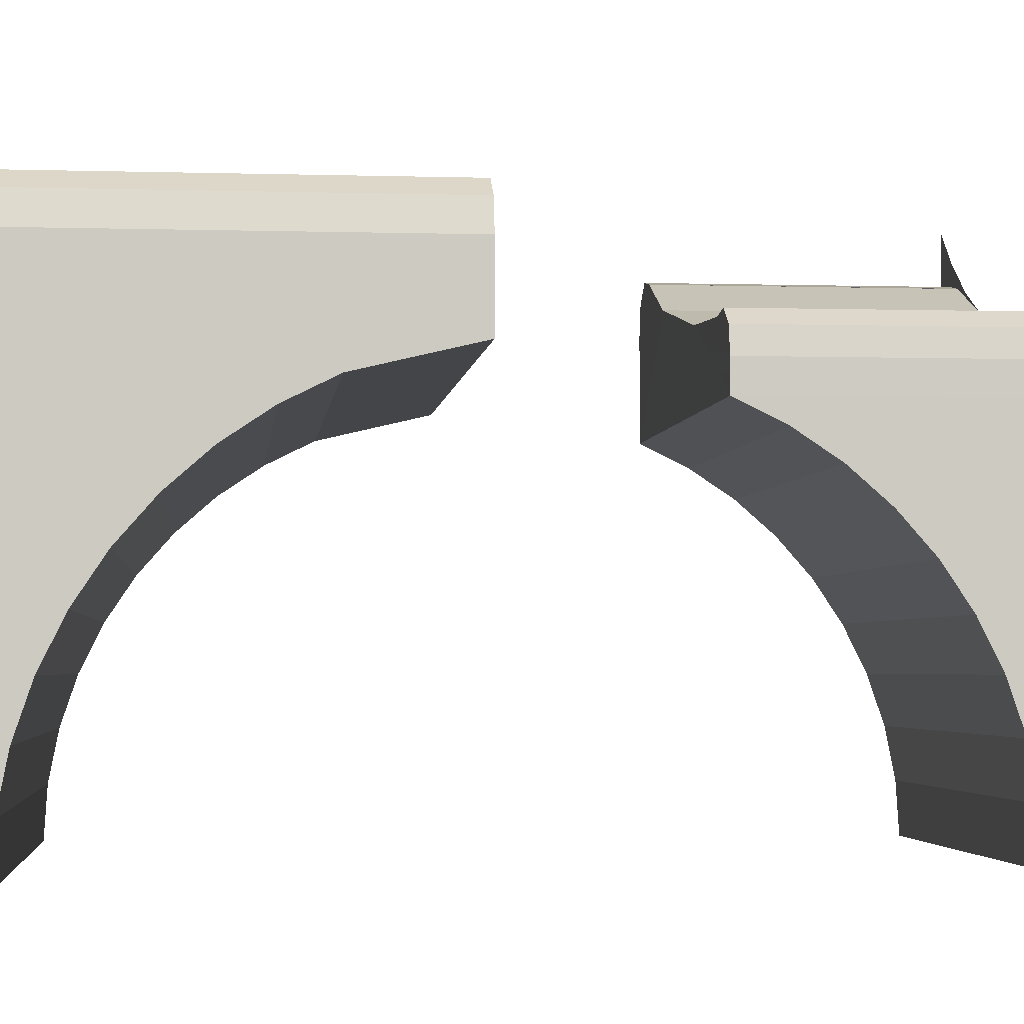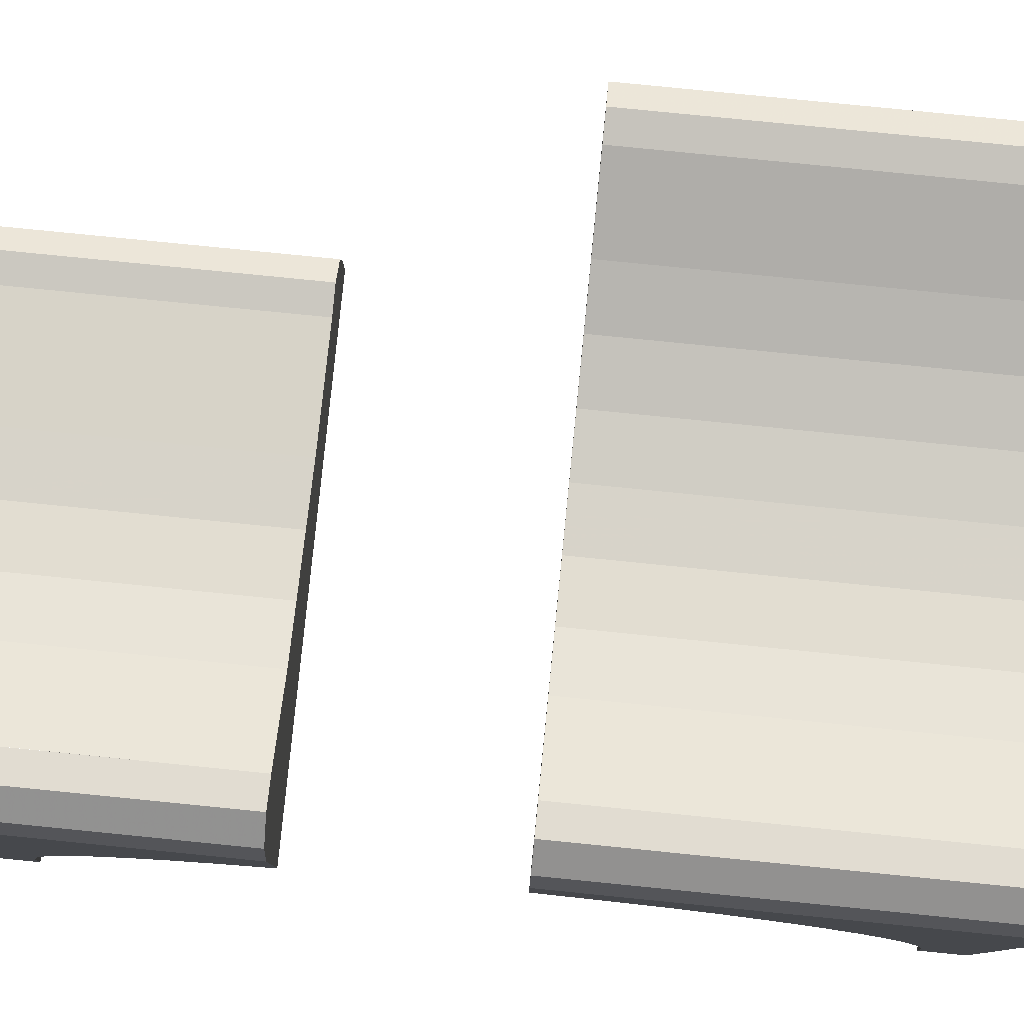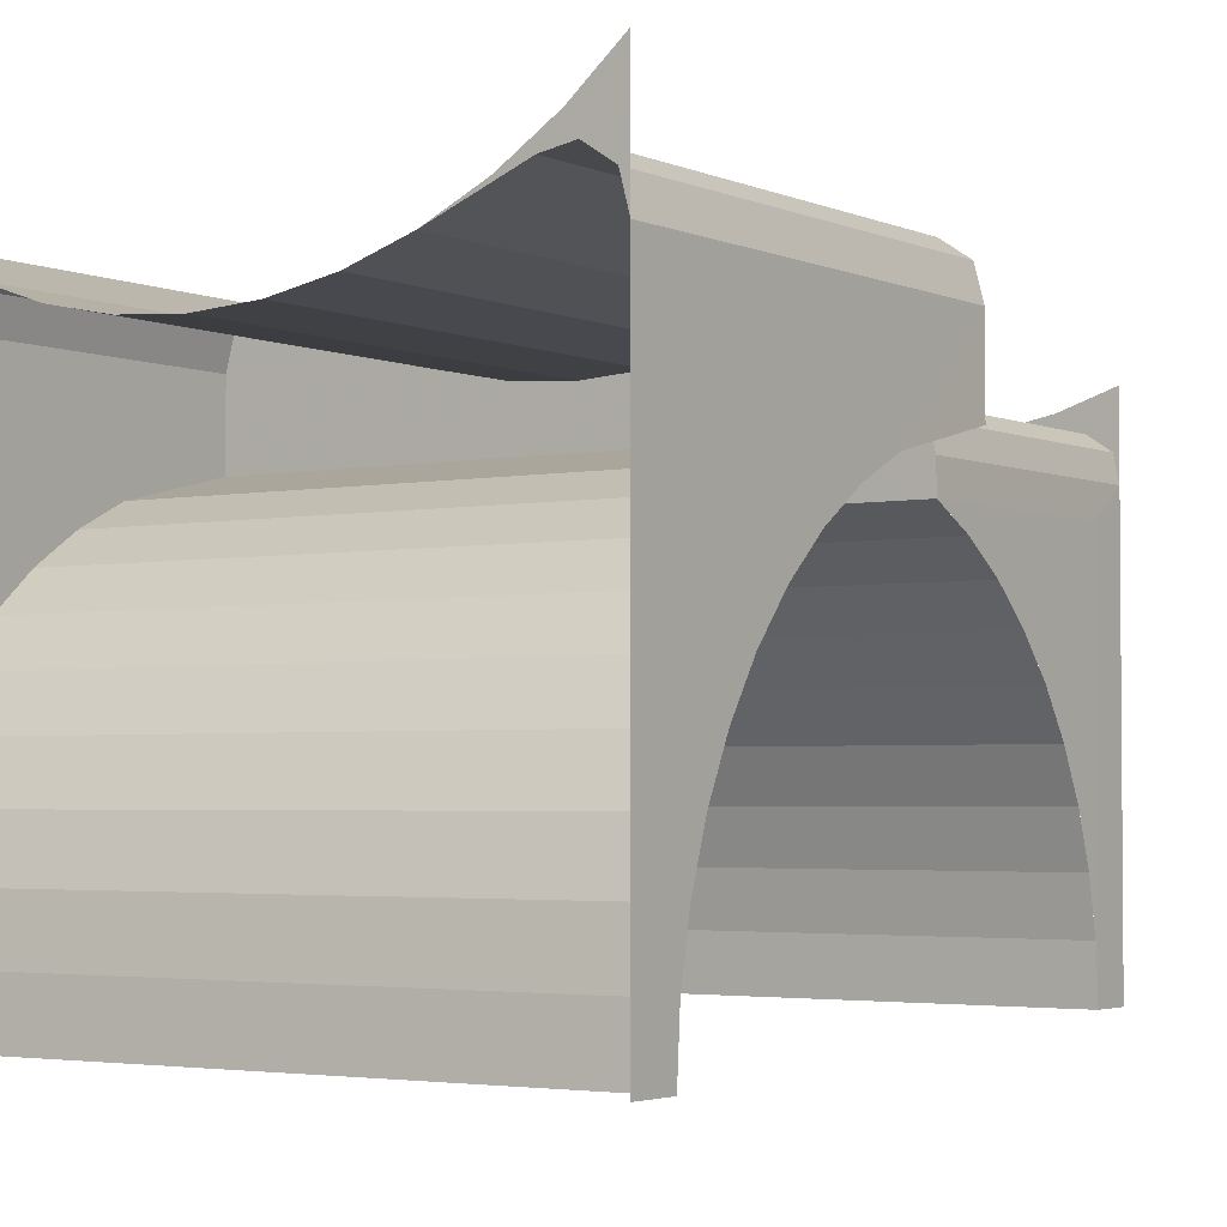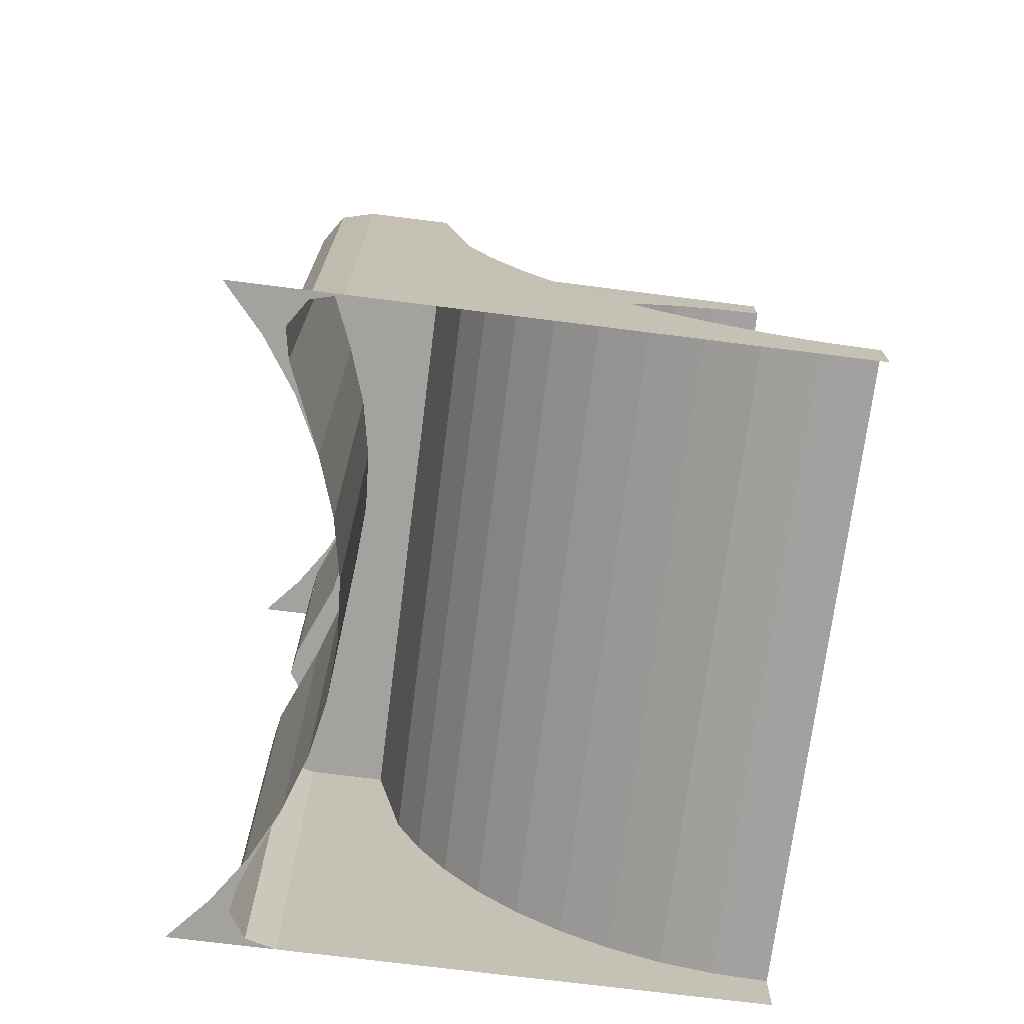
<metadata>
{"format":"obj","ext":"obj","renderer":"f3d","projection":"perspective","resolution":1024,"background":"white","views":[{"elev":-3.1,"azim":84.2,"up":"+Z"},{"elev":80.0,"azim":-84.3,"up":"+Z"},{"elev":-3.0,"azim":34.3,"up":"+Z"},{"elev":-72.4,"azim":82.8,"up":"+Y"}]}
</metadata>
<code>
v -0.3536 -0.45 -0.08424
v -0.3536 -0.4461 -0.4413
v -0.3536 -0.45 -0.5
v -0.3536 -0.45 -0.08424
v -0.3536 -0.4347 -0.3835
v -0.3536 -0.4461 -0.4413
v -0.3536 -0.45 -0.08424
v -0.3536 -0.4158 -0.3278
v -0.3536 -0.4347 -0.3835
v -0.3536 -0.45 -0.08424
v -0.3536 -0.3897 -0.275
v -0.3536 -0.4158 -0.3278
v -0.3536 -0.45 -0.08424
v -0.3536 -0.357 -0.226
v -0.3536 -0.3897 -0.275
v -0.3536 -0.45 -0.08424
v -0.3536 -0.3182 -0.1818
v -0.3536 -0.357 -0.226
v -0.3536 -0.45 -0.08424
v -0.3536 -0.274 -0.143
v -0.3536 -0.3182 -0.1818
v -0.3536 -0.45 -0.08424
v -0.3536 -0.225 -0.1103
v -0.3536 -0.274 -0.143
v -0.3536 -0.45 -0.08424
v -0.3536 -0.1722 -0.08424
v -0.3536 -0.225 -0.1103
v 0.3536 -0.45 -0.08424
v 0.3536 -0.4461 -0.4413
v 0.3536 -0.45 -0.5
v 0.3536 -0.45 -0.08424
v 0.3536 -0.4347 -0.3835
v 0.3536 -0.4461 -0.4413
v 0.3536 -0.45 -0.08424
v 0.3536 -0.4158 -0.3278
v 0.3536 -0.4347 -0.3835
v 0.3536 -0.45 -0.08424
v 0.3536 -0.3897 -0.275
v 0.3536 -0.4158 -0.3278
v 0.3536 -0.45 -0.08424
v 0.3536 -0.357 -0.226
v 0.3536 -0.3897 -0.275
v 0.3536 -0.45 -0.08424
v 0.3536 -0.3182 -0.1818
v 0.3536 -0.357 -0.226
v 0.3536 -0.45 -0.08424
v 0.3536 -0.274 -0.143
v 0.3536 -0.3182 -0.1818
v 0.3536 -0.45 -0.08424
v 0.3536 -0.225 -0.1103
v 0.3536 -0.274 -0.143
v 0.3536 -0.45 -0.08424
v 0.3536 -0.1722 -0.08424
v 0.3536 -0.225 -0.1103
v 0.3536 -0.45 -0.5
v 0.3536 -0.4461 -0.4413
v -0.3536 -0.4461 -0.4413
v -0.3536 -0.45 -0.5
v 0.3536 -0.4461 -0.4413
v 0.3536 -0.4347 -0.3835
v -0.3536 -0.4347 -0.3835
v -0.3536 -0.4461 -0.4413
v 0.3536 -0.4347 -0.3835
v 0.3536 -0.4158 -0.3278
v -0.3536 -0.4158 -0.3278
v -0.3536 -0.4347 -0.3835
v 0.3536 -0.4158 -0.3278
v 0.3536 -0.3897 -0.275
v -0.3536 -0.3897 -0.275
v -0.3536 -0.4158 -0.3278
v 0.3536 -0.3897 -0.275
v 0.3536 -0.357 -0.226
v -0.3536 -0.357 -0.226
v -0.3536 -0.3897 -0.275
v 0.3536 -0.357 -0.226
v 0.3536 -0.3182 -0.1818
v -0.3536 -0.3182 -0.1818
v -0.3536 -0.357 -0.226
v 0.3536 -0.3182 -0.1818
v 0.3536 -0.274 -0.143
v -0.3536 -0.274 -0.143
v -0.3536 -0.3182 -0.1818
v 0.3536 -0.274 -0.143
v 0.3536 -0.225 -0.1103
v -0.3536 -0.225 -0.1103
v -0.3536 -0.274 -0.143
v 0.3536 -0.225 -0.1103
v 0.3536 -0.1722 -0.08424
v -0.3536 -0.1722 -0.08424
v -0.3536 -0.225 -0.1103
v 0.3536 -0.1722 -0.08425
v 0.3537 -0.05 -0.05557
v -0.3537 -0.05 -0.05557
v -0.3536 -0.1722 -0.08425
v -0.3536 -0.5 0.02948
v -0.3536 -0.5 -0.5
v -0.3536 -0.45 -0.5
v -0.3536 -0.45 -0.08425
v -0.3536 -0.5 0.02948
v -0.3536 -0.45 -0.08425
v -0.3536 -0.1722 -0.08425
v -0.3536 -0.05 0.02948
v -0.3536 -0.5 0.02948
v -0.3536 -0.1722 -0.08425
v -0.3537 -0.05 -0.05557
v 0.3536 -0.5 -0.5
v 0.3536 -0.5 0.02948
v 0.3536 -0.45 -0.08425
v 0.3536 -0.45 -0.5
v 0.3536 -0.5 0.02948
v 0.3536 -0.1722 -0.08425
v 0.3536 -0.45 -0.08425
v 0.3536 -0.05 0.02948
v 0.3537 -0.05 -0.05557
v 0.3536 -0.1722 -0.08425
v 0.3536 -0.5 0.02948
v 0.06525 -0.5 0.0043
v 0 -0.5 0
v 0 -0.05 0
v 0.06525 -0.05 0.0043
v 0.1294 -0.5 0.01705
v 0.06525 -0.5 0.0043
v 0.06525 -0.05 0.0043
v 0.1294 -0.05 0.01705
v 0.1913 -0.5 0.03805
v 0.1294 -0.5 0.01705
v 0.1294 -0.05 0.01705
v 0.1913 -0.05 0.03805
v 0.1913 -0.05 0.03805
v 0 -0.05 0
v 0.3537 -0.05 -0.05557
v 0.3447 -0.5 0.06291
v 0.3536 -0.5 0.02948
v 0.3536 -0.05 0.02948
v 0.3447 -0.05 0.06291
v 0.3156 -0.5 0.08223
v 0.3447 -0.5 0.06291
v 0.3447 -0.05 0.06291
v 0.3156 -0.05 0.08223
v 0.2832 -0.5 0.07612
v 0.3156 -0.5 0.08223
v 0.3156 -0.05 0.08223
v 0.2832 -0.05 0.07612
v 0.3447 -0.05 0.06291
v 0.3156 -0.05 0.08223
v 0.2832 -0.05 0.07612
v 0.3536 -0.05 0.02948
v 0.2832 -0.5 0.07612
v 0.3044 -0.5 0.1033
v 0.3536 -0.5 0.1464
v 0.25 -0.5 0.067
v 0.3044 -0.5 0.1033
v 0.2832 -0.5 0.07612
v 0.1913 -0.5 0.03805
v 0.25 -0.5 0.067
v 0.2832 -0.5 0.07612
v -0.06525 -0.5 0.0043
v 0 -0.5 0
v 0 -0.05 0
v -0.06525 -0.05 0.0043
v -0.1294 -0.5 0.01705
v -0.06525 -0.5 0.0043
v -0.06525 -0.05 0.0043
v -0.1294 -0.05 0.01705
v -0.1913 -0.5 0.03805
v -0.1294 -0.5 0.01705
v -0.1294 -0.05 0.01705
v -0.1913 -0.05 0.03805
v -0.3536 -0.05 0.02948
v -0.3537 -0.05 -0.05557
v -0.1913 -0.05 0.03805
v -0.2832 -0.05 0.07612
v -0.3447 -0.5 0.06291
v -0.3536 -0.5 0.02948
v -0.3536 -0.05 0.02948
v -0.3447 -0.05 0.06291
v -0.3156 -0.5 0.08223
v -0.3447 -0.5 0.06291
v -0.3447 -0.05 0.06291
v -0.3156 -0.05 0.08223
v -0.2832 -0.5 0.07612
v -0.3156 -0.5 0.08223
v -0.3156 -0.05 0.08223
v -0.2832 -0.05 0.07612
v -0.3447 -0.05 0.06291
v -0.3156 -0.05 0.08223
v -0.2832 -0.05 0.07612
v -0.3536 -0.05 0.02948
v -0.2832 -0.5 0.07612
v -0.3044 -0.5 0.1033
v -0.3536 -0.5 0.1464
v -0.25 -0.5 0.067
v -0.3044 -0.5 0.1033
v -0.2832 -0.5 0.07612
v -0.1913 -0.5 0.03805
v -0.25 -0.5 0.067
v -0.2832 -0.5 0.07612
v 0.3536 -0.05 0.02948
v 0.2832 -0.05 0.07612
v 0.1913 -0.05 0.03805
v 0.3537 -0.05 -0.05557
v -0.1913 -0.05 0.03805
v -0.3537 -0.05 -0.05557
v 0 -0.05 0
v 0 -0.05 0
v -0.3537 -0.05 -0.05557
v 0.3537 -0.05 -0.05557
v -0.3536 -0.5 0.1464
v -0.3536 -0.5 0.02948
v -0.3447 -0.5 0.06291
v -0.3536 -0.5 0.1464
v -0.3447 -0.5 0.06291
v -0.3156 -0.5 0.08223
v -0.3536 -0.5 0.1464
v -0.3156 -0.5 0.08223
v -0.2832 -0.5 0.07612
v 0.3447 -0.5 0.06291
v 0.3536 -0.5 0.02948
v 0.3536 -0.5 0.1464
v 0.3447 -0.5 0.06291
v 0.3536 -0.5 0.1464
v 0.3156 -0.5 0.08223
v 0.2832 -0.5 0.07612
v 0.3156 -0.5 0.08223
v 0.3536 -0.5 0.1464
v -0.1913 -0.05 0.03805
v -0.1913 -0.5 0.03805
v -0.2832 -0.5 0.07612
v -0.2832 -0.05 0.07612
v 0.2832 -0.5 0.07612
v 0.1913 -0.5 0.03805
v 0.1913 -0.05 0.03805
v 0.2832 -0.05 0.07612
v 0.1913 0.45 -0.5
v 0.1913 0.4461 -0.4413
v -0.3535 0.4461 -0.4413
v -0.3535 0.45 -0.5
v 0.1913 0.4461 -0.4413
v 0.1913 0.4347 -0.3835
v -0.3535 0.4347 -0.3835
v -0.3535 0.4461 -0.4413
v 0.1913 0.4347 -0.3835
v 0.1913 0.4158 -0.3278
v -0.3535 0.4158 -0.3278
v -0.3535 0.4347 -0.3835
v 0.1913 0.4158 -0.3278
v 0.1913 0.3897 -0.275
v -0.3535 0.3897 -0.275
v -0.3535 0.4158 -0.3278
v 0.1913 0.3897 -0.275
v 0.1913 0.357 -0.226
v -0.3535 0.357 -0.226
v -0.3535 0.3897 -0.275
v 0.1913 0.357 -0.226
v 0.1913 0.3182 -0.1818
v -0.3535 0.3182 -0.1818
v -0.3535 0.357 -0.226
v 0.1913 0.3182 -0.1818
v 0.1913 0.274 -0.143
v -0.3535 0.274 -0.143
v -0.3535 0.3182 -0.1818
v 0.1913 0.274 -0.143
v 0.1913 0.225 -0.1103
v -0.3535 0.225 -0.1103
v -0.3535 0.274 -0.143
v 0.1913 0.225 -0.1103
v 0.1913 0.1722 -0.08424
v -0.3535 0.1722 -0.08424
v -0.3535 0.225 -0.1103
v -0.3535 0.45 -0.05
v -0.3535 0.4461 -0.4413
v -0.3535 0.45 -0.5
v -0.3535 0.45 -0.05
v -0.3535 0.4347 -0.3835
v -0.3535 0.4461 -0.4413
v -0.3535 0.45 -0.05
v -0.3535 0.4158 -0.3278
v -0.3535 0.4347 -0.3835
v -0.3535 0.45 -0.05
v -0.3535 0.3897 -0.275
v -0.3535 0.4158 -0.3278
v -0.3535 0.45 -0.05
v -0.3535 0.357 -0.226
v -0.3535 0.3897 -0.275
v -0.3535 0.45 -0.05
v -0.3535 0.3182 -0.1818
v -0.3535 0.357 -0.226
v -0.3535 0.45 -0.05
v -0.3535 0.274 -0.143
v -0.3535 0.3182 -0.1818
v -0.3535 0.45 -0.05
v -0.3535 0.225 -0.1103
v -0.3535 0.274 -0.143
v -0.3535 0.45 -0.05
v -0.3535 0.1722 -0.08424
v -0.3535 0.225 -0.1103
v 0.1913 0.45 -0.08424
v 0.1913 0.4461 -0.4413
v 0.1913 0.45 -0.5
v 0.1913 0.45 -0.08424
v 0.1913 0.4347 -0.3835
v 0.1913 0.4461 -0.4413
v 0.1913 0.45 -0.08424
v 0.1913 0.4158 -0.3278
v 0.1913 0.4347 -0.3835
v 0.1913 0.45 -0.08424
v 0.1913 0.3897 -0.275
v 0.1913 0.4158 -0.3278
v 0.1913 0.45 -0.08424
v 0.1913 0.357 -0.226
v 0.1913 0.3897 -0.275
v 0.1913 0.45 -0.08424
v 0.1913 0.3182 -0.1818
v 0.1913 0.357 -0.226
v 0.1913 0.45 -0.08424
v 0.1913 0.274 -0.143
v 0.1913 0.3182 -0.1818
v 0.1913 0.45 -0.08424
v 0.1913 0.225 -0.1103
v 0.1913 0.274 -0.143
v 0.1913 0.45 -0.08424
v 0.1913 0.1722 -0.08424
v 0.1913 0.225 -0.1103
v -0.06525 0.5 0.0043
v 0 0.5 0
v 0 0.1722 0
v -0.06525 0.1722 0.0043
v -0.1294 0.5 0.01705
v -0.06525 0.5 0.0043
v -0.06525 0.1722 0.0043
v -0.1294 0.1722 0.01705
v -0.1913 0.5 0.03805
v -0.1294 0.5 0.01705
v -0.1294 0.1722 0.01705
v -0.1913 0.1722 0.03805
v -0.2832 0.5 0.07612
v -0.25 0.5 0.067
v -0.1913 0.5 0.03806
v -0.3044 0.5 0.1033
v -0.25 0.5 0.067
v -0.2832 0.5 0.07612
v -0.3536 0.5 0.1464
v -0.3044 0.5 0.1033
v -0.2832 0.5 0.07612
v -0.1913 0.1722 0.03805
v 0 0.1722 0
v -0.3535 0.1722 -0.08425
v -0.3536 0.5 0.02981
v -0.3536 0.1722 0.02981
v -0.3535 0.1722 -0.08425
v -0.3535 0.45 -0.05
v -0.3448 0.5 0.06321
v -0.3536 0.5 0.02981
v -0.3536 0.1722 0.02981
v -0.3448 0.1722 0.06321
v -0.3157 0.5 0.08248
v -0.3448 0.5 0.06321
v -0.3448 0.1722 0.06321
v -0.3157 0.1722 0.08248
v -0.2834 0.5 0.07633
v -0.3157 0.5 0.08248
v -0.3157 0.1722 0.08248
v -0.2834 0.1722 0.07633
v -0.3448 0.1722 0.06321
v -0.3157 0.1722 0.08248
v -0.2834 0.1722 0.07633
v -0.3536 0.1722 0.02981
v -0.3536 0.5 0.02981
v -0.3536 0.5 0.1464
v -0.3448 0.5 0.06322
v -0.3536 0.5 0.02981
v -0.3535 0.45 -0.05
v -0.3535 0.45 -0.5
v -0.3535 0.5 -0.5
v 0.09945 0.5 0
v 0.06525 0.5 0.0043
v 0 0.5 0
v 0.1294 0.5 0.01705
v 0.06525 0.5 0.0043
v 0.09945 0.5 0
v 0.1913 0.5 0.03805
v 0.1294 0.5 0.01705
v 0.09945 0.5 0
v 0.1587 0.5 -0.00297
v 0.1278 0.5 -0.007139
v 0.1278 0.1722 -0.007139
v 0.1587 0.1722 -0.00297
v 0.1847 0.5 -0.02048
v 0.1587 0.5 -0.00297
v 0.1587 0.1722 -0.00297
v 0.1847 0.1722 -0.02048
v 0.1908 0.5 -0.04941
v 0.1847 0.5 -0.02048
v 0.1847 0.1722 -0.02048
v 0.1908 0.1722 -0.04941
v 0.1587 0.1722 -0.00297
v 0.1847 0.1722 -0.02048
v 0.1908 0.1722 -0.04941
v 0.1278 0.1722 -0.007139
v 0.1278 0.5 -0.00714
v 0.1278 0.1722 -0.007142
v 0 0.1722 0
v 0 0.5 0
v 0.09945 0.5 0
v 0.1278 0.5 -0.00714
v 0 0.5 0
v 0.1587 0.5 -0.00297
v 0.1278 0.5 -0.00714
v 0.09945 0.5 0
v 0.1913 0.5 0.03806
v 0.1913 0.1722 -0.08425
v 0.1908 0.1722 -0.04942
v 0.1908 0.5 -0.04941
v 0.1913 0.45 -0.08425
v 0.1908 0.5 -0.04941
v 0.1908 0.5 -0.5
v 0.1913 0.45 -0.5
v 0.1913 0.45 -0.08425
v 0 0.1722 0
v 0.1278 0.1722 -0.007142
v 0.1908 0.1722 -0.04942
v 0.1913 0.1722 -0.08425
v 0 0.1722 0
v 0.1913 0.1722 -0.08425
v -0.3535 0.1722 -0.08425
v 0.1847 0.5 -0.02048
v 0.1587 0.5 -0.00297
v 0.1913 0.5 0.03806
v 0.1908 0.5 -0.04941
v 0.1847 0.5 -0.02048
v 0.1913 0.5 0.03806
v -0.3157 0.5 0.08248
v -0.3448 0.5 0.06322
v -0.3536 0.5 0.1464
v -0.2832 0.5 0.07612
v -0.3157 0.5 0.08248
v -0.3536 0.5 0.1464
v -0.1913 0.1722 0.03805
v -0.2834 0.1722 0.07633
v -0.2832 0.5 0.07612
v -0.1913 0.5 0.03805
v -0.3535 0.1722 -0.08425
v -0.3536 0.1722 0.02981
v -0.2834 0.1722 0.07633
v -0.1913 0.1722 0.03805
g mesh19468
f 1 3 2
f 4 6 5
f 7 9 8
f 10 12 11
f 13 15 14
f 16 18 17
f 19 21 20
f 22 24 23
f 25 27 26
g mesh19470
f 28 29 30
f 31 32 33
f 34 35 36
f 37 38 39
f 40 41 42
f 43 44 45
f 46 47 48
f 49 50 51
f 52 53 54
g mesh19473
f 55 56 57
f 57 58 55
f 59 60 61
f 61 62 59
f 63 64 65
f 65 66 63
f 67 68 69
f 69 70 67
f 71 72 73
f 73 74 71
f 75 76 77
f 77 78 75
f 79 80 81
f 81 82 79
f 83 84 85
f 85 86 83
f 87 88 89
f 89 90 87
g mesh19476
f 91 92 93
f 93 94 91
f 95 96 97
f 97 98 95
f 99 100 101
f 102 103 104
f 104 105 102
g mesh19477
f 106 107 108
f 108 109 106
f 110 111 112
f 113 114 115
f 115 116 113
g mesh19481
f 117 118 119
f 119 120 117
f 121 122 123
f 123 124 121
f 125 126 127
f 127 128 125
f 129 130 131
g mesh19486
f 132 134 133
f 134 132 135
f 136 138 137
f 138 136 139
f 140 142 141
f 142 140 143
g mesh19490
f 144 145 146
f 146 147 144
g mesh19492
f 148 150 149
f 151 153 152
f 154 156 155
g mesh19497
f 157 159 158
f 159 157 160
f 161 163 162
f 163 161 164
f 165 167 166
f 167 165 168
f 169 170 171
f 171 172 169
g mesh19502
f 173 174 175
f 175 176 173
f 177 178 179
f 179 180 177
f 181 182 183
f 183 184 181
g mesh19506
f 185 187 186
f 187 185 188
g mesh19508
f 189 190 191
f 192 193 194
f 195 196 197
f 198 199 200
f 200 201 198
f 202 203 204
f 205 206 207
f 208 209 210
f 211 212 213
f 214 215 216
f 217 218 219
f 220 221 222
f 223 224 225
f 226 227 228
f 228 229 226
f 230 231 232
f 232 233 230
g mesh19511
f 234 236 235
f 236 234 237
f 238 240 239
f 240 238 241
f 242 244 243
f 244 242 245
f 246 248 247
f 248 246 249
f 250 252 251
f 252 250 253
f 254 256 255
f 256 254 257
f 258 260 259
f 260 258 261
f 262 264 263
f 264 262 265
f 266 268 267
f 268 266 269
g mesh19514
f 270 271 272
f 273 274 275
f 276 277 278
f 279 280 281
f 282 283 284
f 285 286 287
f 288 289 290
f 291 292 293
f 294 295 296
g mesh19516
f 297 299 298
f 300 302 301
f 303 305 304
f 306 308 307
f 309 311 310
f 312 314 313
f 315 317 316
f 318 320 319
f 321 323 322
g mesh19521
f 324 325 326
f 326 327 324
f 328 329 330
f 330 331 328
f 332 333 334
f 334 335 332
g mesh19524
f 336 337 338
f 339 340 341
f 342 343 344
f 345 346 347
f 348 349 350
f 350 351 348
g mesh19528
f 352 354 353
f 354 352 355
f 356 358 357
f 358 356 359
f 360 362 361
f 362 360 363
g mesh19532
f 364 365 366
f 366 367 364
f 368 369 370
f 371 372 373
f 373 374 371
g mesh19535
f 375 377 376
f 378 380 379
f 381 383 382
g mesh19539
f 384 386 385
f 386 384 387
f 388 390 389
f 390 388 391
f 392 394 393
f 394 392 395
g mesh19543
f 396 397 398
f 398 399 396
f 400 401 402
f 402 403 400
f 404 405 406
f 407 408 409
f 409 410 407
f 411 412 413
f 413 414 411
f 415 416 417
f 417 418 415
f 419 420 421
f 421 422 419
f 423 424 425
f 426 427 428
f 429 430 431
f 432 433 434
f 435 436 437
f 438 439 440
f 440 441 438
f 442 443 444
f 444 445 442

</code>
